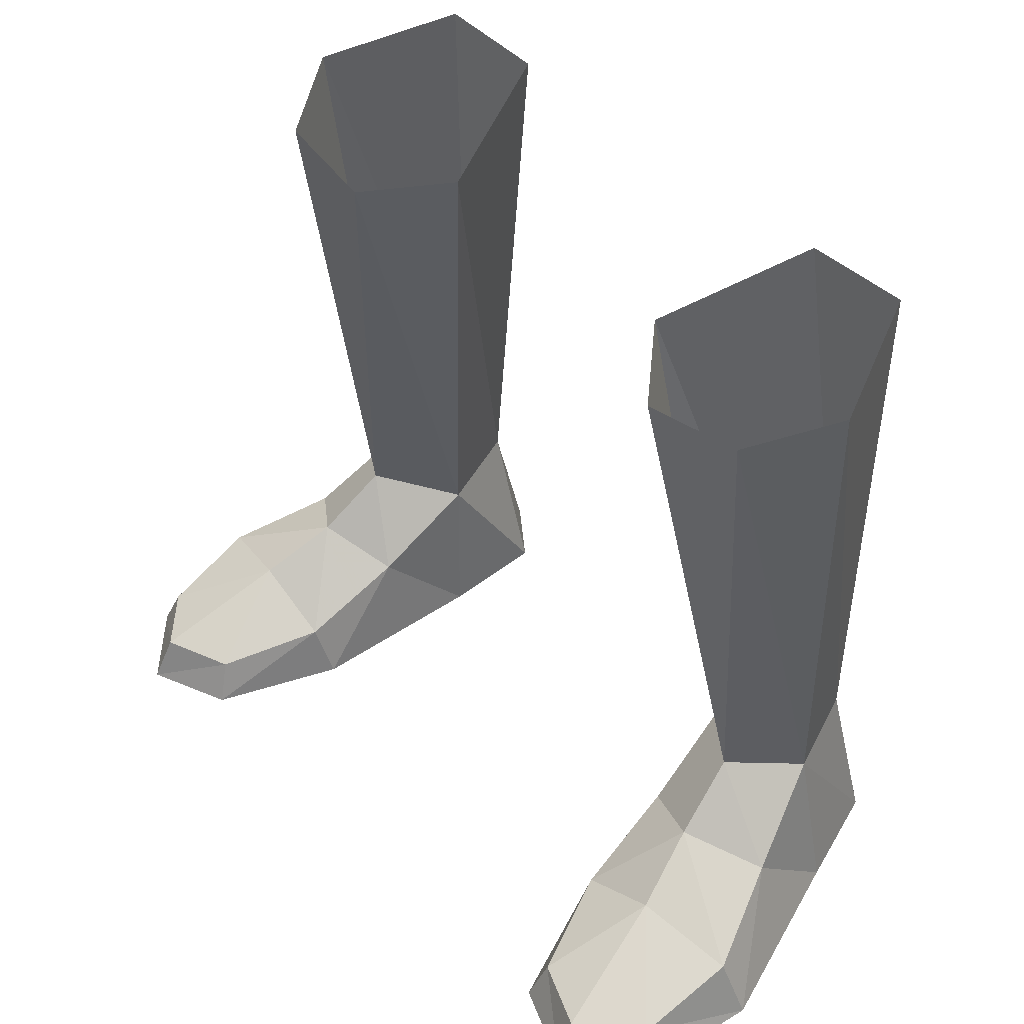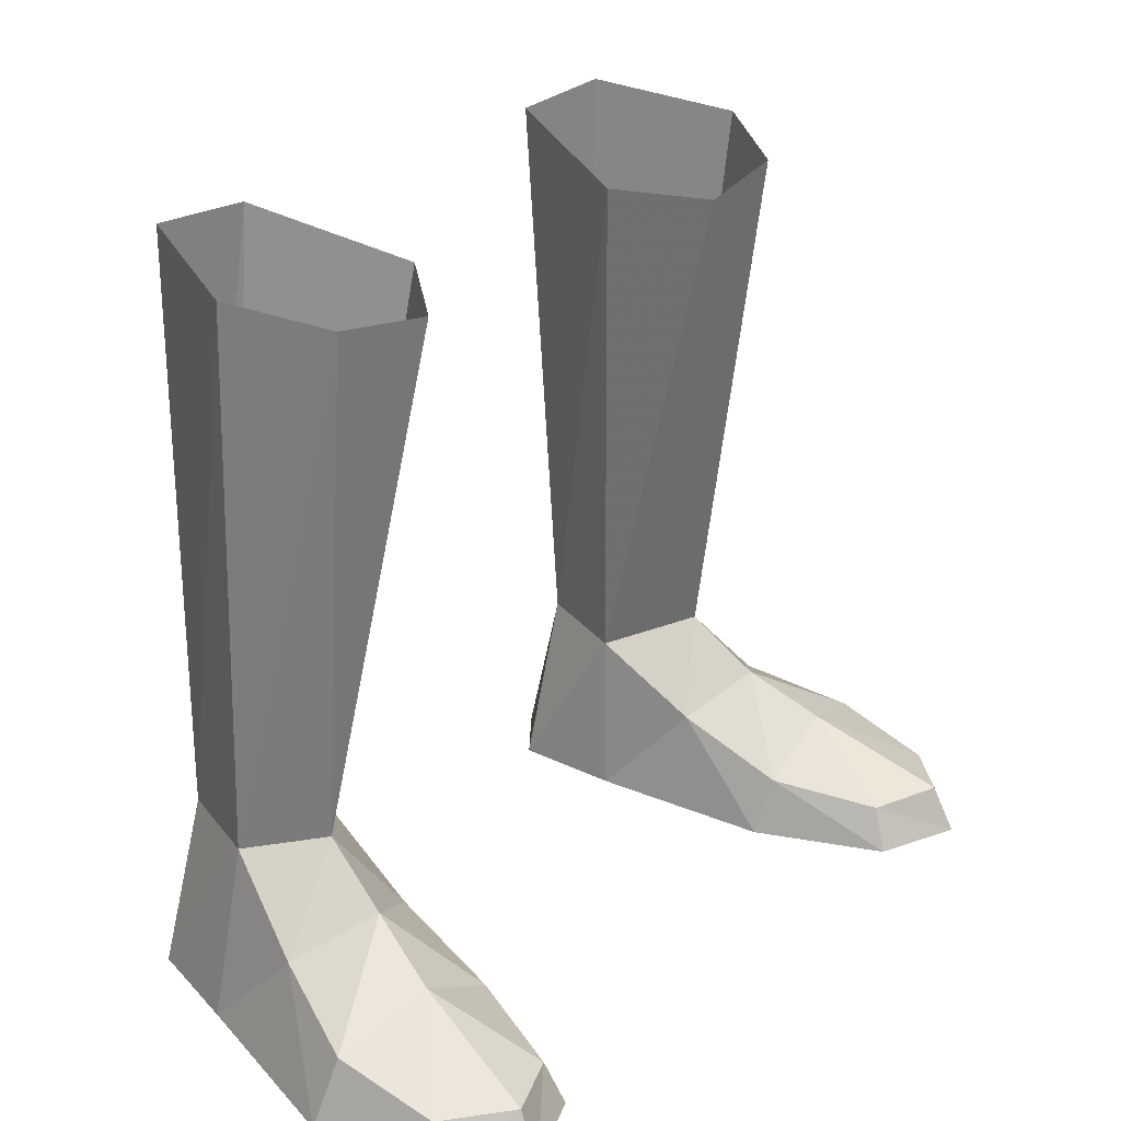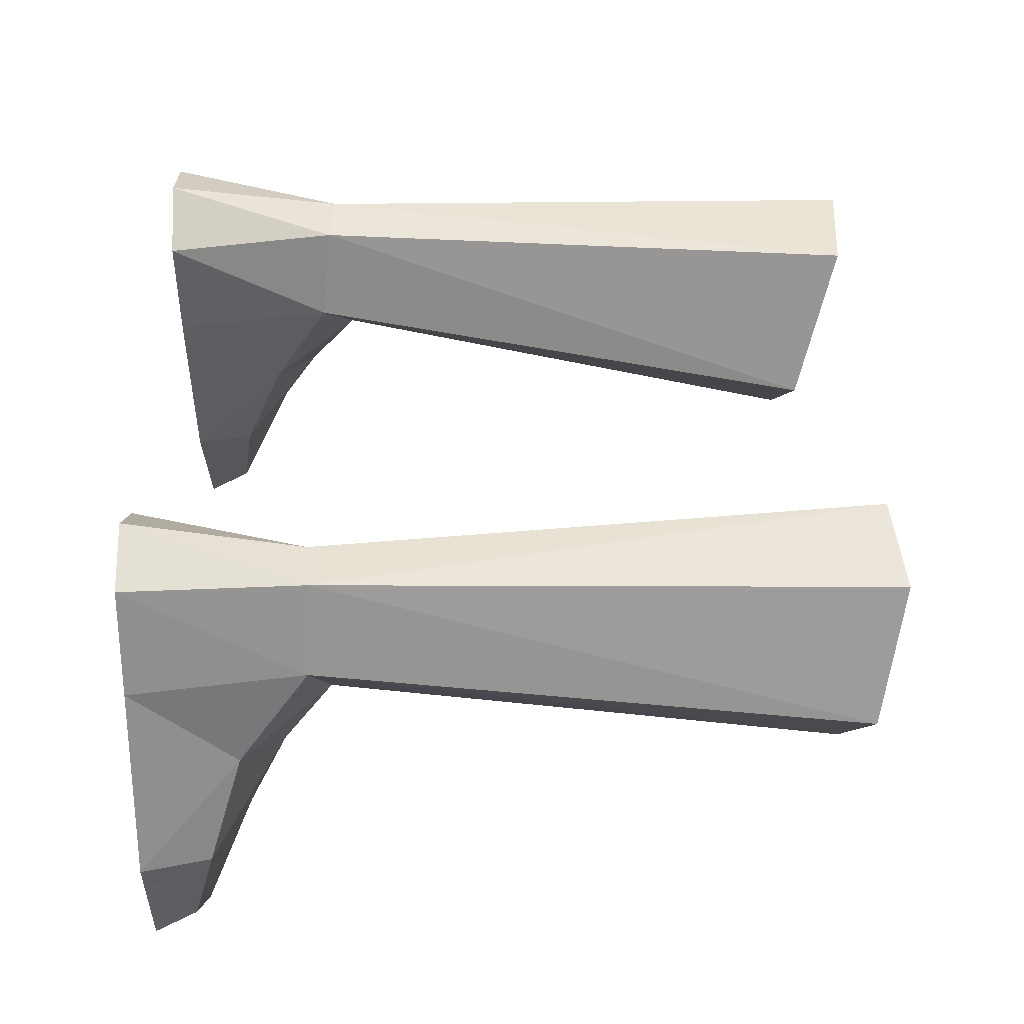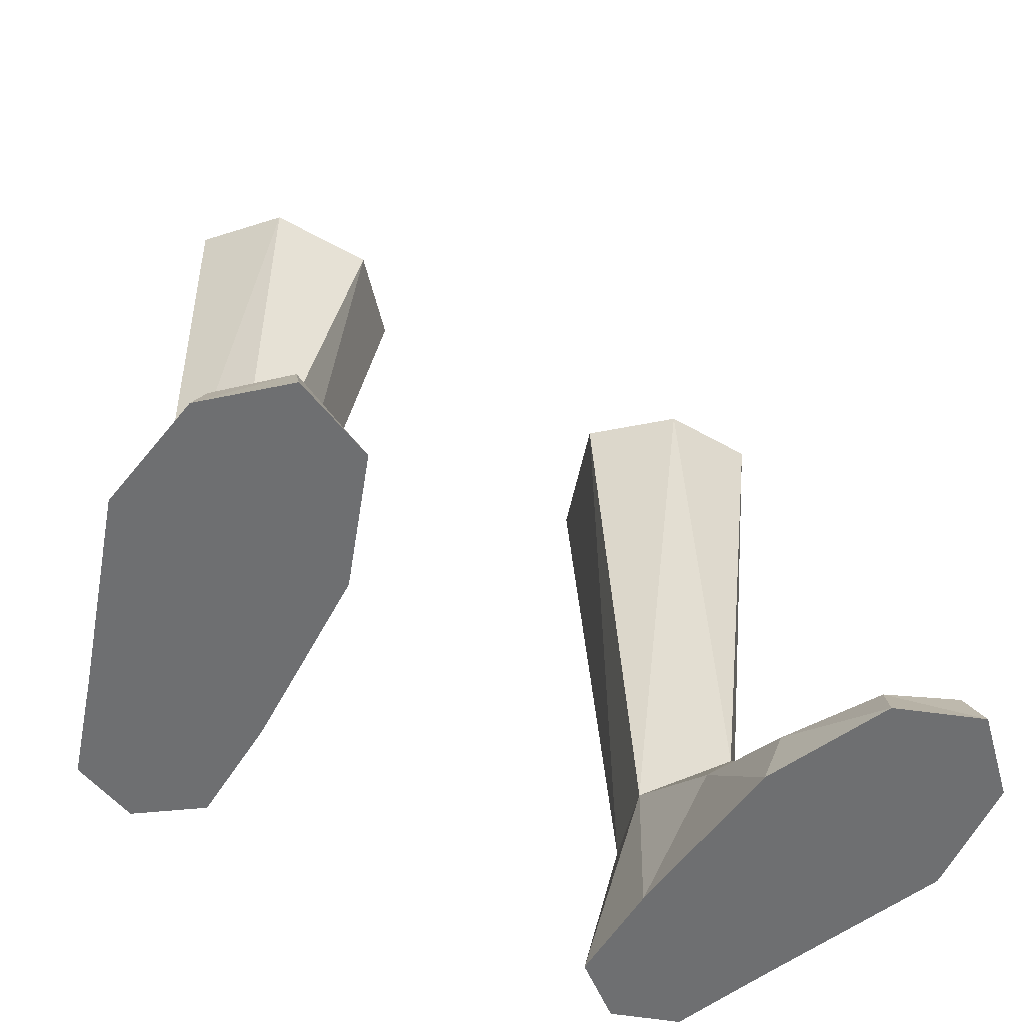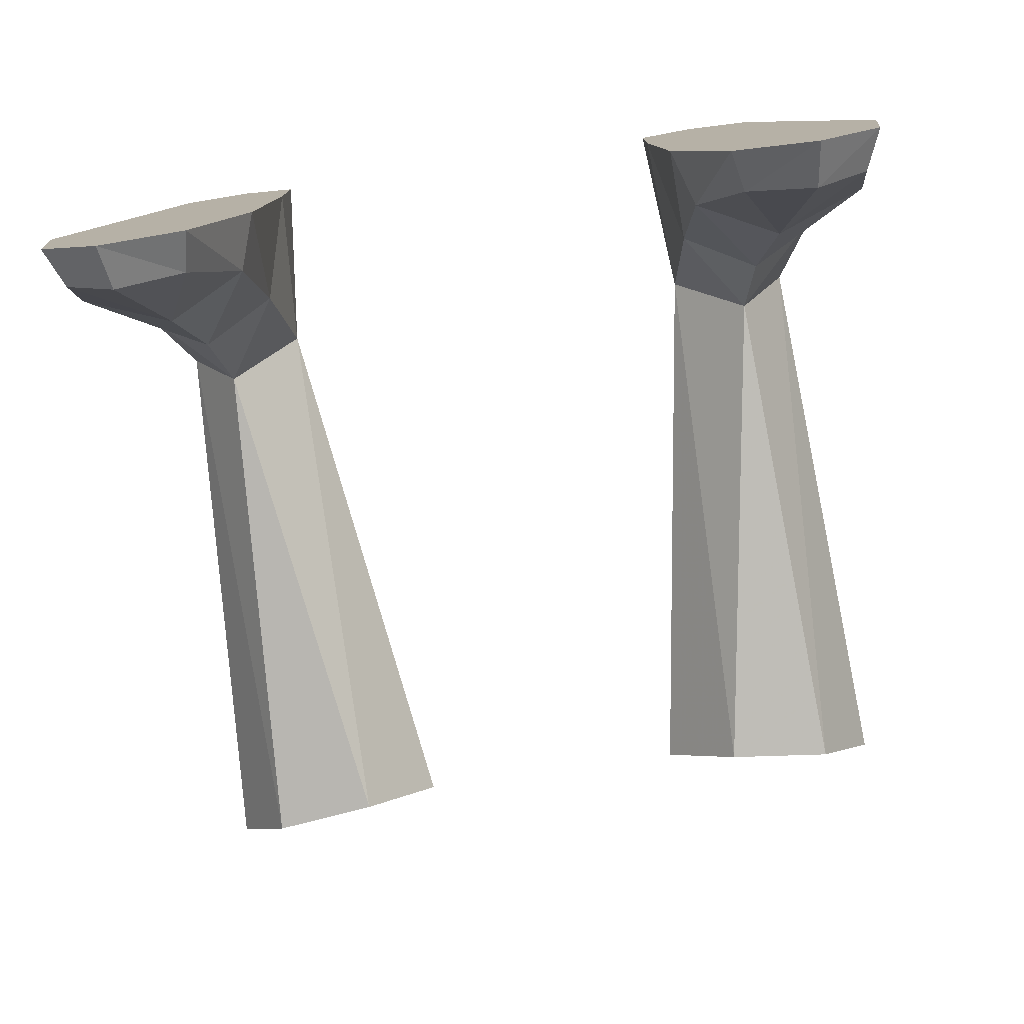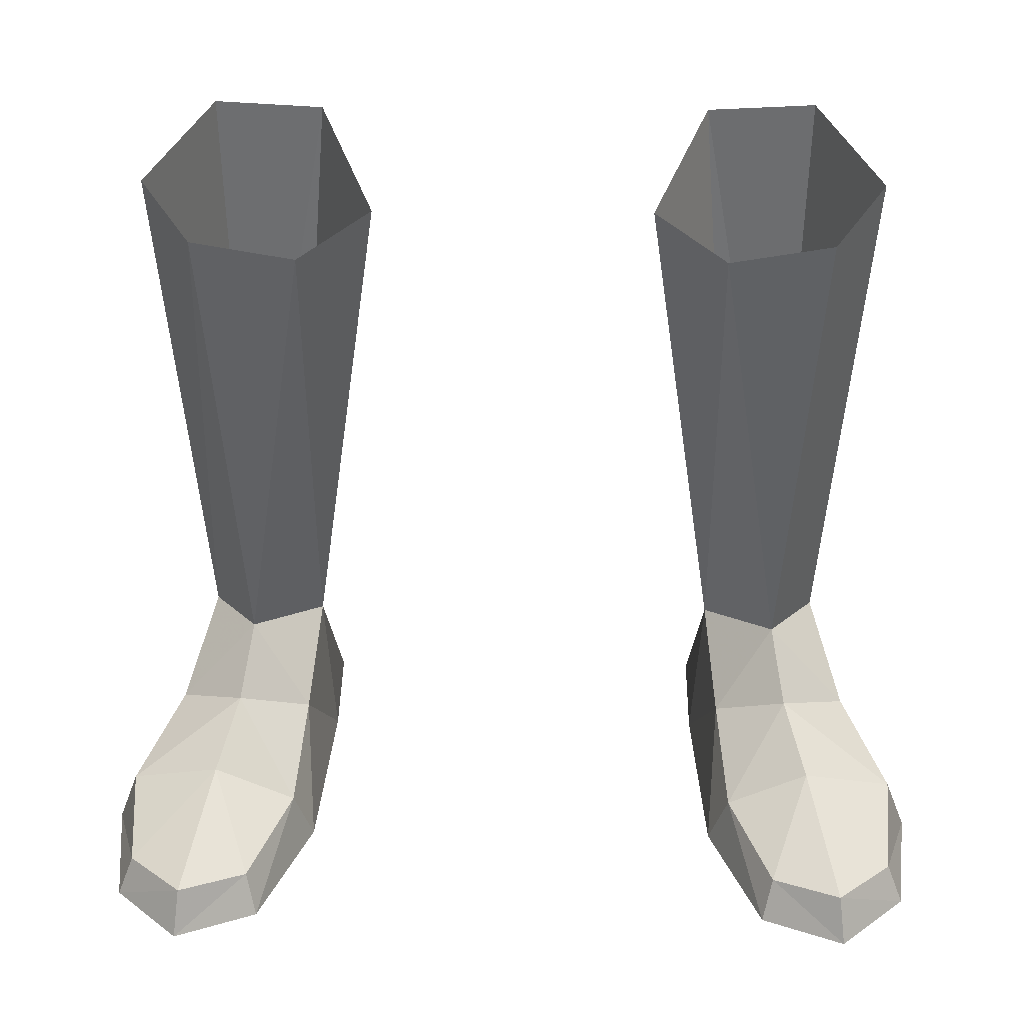
<metadata>
{"format":"obj","ext":"obj","renderer":"f3d","projection":"perspective","resolution":1024,"background":"white","views":[{"elev":45.7,"azim":48.1,"up":"+Z"},{"elev":25.3,"azim":-51.8,"up":"+Z"},{"elev":44.5,"azim":-90.9,"up":"+Y"},{"elev":-54.5,"azim":-30.8,"up":"+Z"},{"elev":-77.4,"azim":-171.8,"up":"+Y"},{"elev":35.3,"azim":0.9,"up":"+Z"}]}
</metadata>
<code>
g priest_shoe_male_49760
v 11.15 2.552 3.011
v 10.18 5.276 5.163
v 8.669 3.089 5.676
v 9.018 1.047 4.146
v 8.141 -4.812 -0.06593
v 8.444 -4.293 1.225
v 7.164 -1.186 1.702
v 6.595 -0.9137 -0.06594
v 9.659 -1.204 2.961
v 12.5 -0.5014 1.989
v 10.52 -5.189 1.339
v 10.68 -5.845 -0.06555
v 12.74 -3.897 -0.06523
v 12.24 -3.594 1.2
v 13.21 -0.1469 -0.06523
v 11.13 5.568 -0.06526
v 6.595 -0.9137 -0.06594
v 6.225 4.845 -0.06595
v 11.13 5.568 -0.06526
v 13.21 -0.1469 -0.06523
v 10.02 8.733 -0.06535
v 6.258 8.168 -0.06581
v 10.02 8.733 -0.06535
v 9.103 7.963 5.287
v 6.559 5.17 4.875
v 7.457 7.865 5.164
v 6.258 8.168 -0.06581
v 6.225 4.845 -0.06595
v 6.869 2.064 3.028
v 8.141 -4.812 -0.06593
v 12.74 -3.897 -0.06523
v 5.968 7.921 22.47
v 9.287 7.798 22.72
v 9.103 7.963 5.287
v 7.457 7.865 5.164
v 8.026 9.497 -0.06559
v 8.026 9.497 -0.06559
v 7.457 7.865 5.164
v 6.258 8.168 -0.06581
v 10.68 -5.845 -0.06555
v 9.439 1.364 21.24
v 6.285 1.126 20.81
v 8.669 3.089 5.676
v 10.18 5.276 5.163
v 11.11 3.837 21.97
v 6.559 5.17 4.875
v 4.177 3.435 21.22
v 4.177 3.435 21.22
v 6.559 5.17 4.875
v -8.798 3.089 5.676
v -10.31 5.276 5.163
v -11.28 2.552 3.011
v -9.147 1.047 4.146
v -7.292 -1.186 1.702
v -8.572 -4.293 1.225
v -8.27 -4.812 -0.06592
v -6.724 -0.9137 -0.06593
v -12.63 -0.5014 1.989
v -9.788 -1.204 2.961
v -12.87 -3.898 -0.06523
v -10.81 -5.845 -0.06555
v -10.65 -5.189 1.339
v -12.37 -3.594 1.2
v -13.34 -0.147 -0.06524
v -11.26 5.567 -0.06526
v -11.26 5.567 -0.06526
v -6.354 4.845 -0.06593
v -6.724 -0.9137 -0.06593
v -13.34 -0.147 -0.06524
v -10.15 8.733 -0.06535
v -6.386 8.168 -0.0658
v -10.15 8.733 -0.06535
v -9.231 7.963 5.287
v -6.386 8.168 -0.0658
v -7.586 7.865 5.164
v -6.687 5.17 4.875
v -6.354 4.845 -0.06593
v -6.997 2.064 3.028
v -8.27 -4.812 -0.06592
v -12.87 -3.898 -0.06523
v -9.231 7.963 5.287
v -9.415 7.798 22.72
v -6.096 7.921 22.47
v -7.586 7.865 5.164
v -8.155 9.497 -0.06558
v -7.586 7.865 5.164
v -8.155 9.497 -0.06558
v -6.386 8.168 -0.0658
v -10.81 -5.845 -0.06555
v -8.798 3.089 5.676
v -6.414 1.126 20.81
v -9.567 1.364 21.24
v -10.31 5.276 5.163
v -11.23 3.837 21.97
v -6.687 5.17 4.875
v -4.306 3.435 21.22
v -6.687 5.17 4.875
v -4.306 3.435 21.22
f 1 2 3
f 3 4 1
f 5 6 7
f 7 8 5
f 4 9 10
f 10 1 4
f 11 12 13
f 13 14 11
f 1 10 15
f 15 16 1
f 17 18 19
f 19 20 17
f 21 19 18
f 18 22 21
f 2 16 23
f 23 24 2
f 25 26 27
f 27 28 25
f 29 4 3
f 3 25 29
f 6 5 12
f 12 11 6
f 14 13 15
f 15 10 14
f 30 17 20
f 20 31 30
f 9 11 14
f 14 10 9
f 4 29 7
f 7 9 4
f 29 28 8
f 8 7 29
f 6 11 9
f 9 7 6
f 32 33 34
f 34 35 32
f 21 22 36
f 37 38 24
f 29 25 28
f 23 37 24
f 39 38 37
f 2 1 16
f 40 30 31
f 41 42 43
f 44 41 43
f 45 41 44
f 43 42 46
f 46 42 47
f 33 45 34
f 44 34 45
f 48 35 49
f 35 48 32
f 50 51 52
f 52 53 50
f 54 55 56
f 56 57 54
f 58 59 53
f 53 52 58
f 60 61 62
f 62 63 60
f 64 58 52
f 52 65 64
f 66 67 68
f 68 69 66
f 67 66 70
f 70 71 67
f 72 65 51
f 51 73 72
f 74 75 76
f 76 77 74
f 50 53 78
f 78 76 50
f 61 56 55
f 55 62 61
f 64 60 63
f 63 58 64
f 69 68 79
f 79 80 69
f 63 62 59
f 59 58 63
f 54 78 53
f 53 59 54
f 57 77 78
f 78 54 57
f 59 62 55
f 55 54 59
f 81 82 83
f 83 84 81
f 85 71 70
f 73 86 87
f 77 76 78
f 73 87 72
f 87 86 88
f 65 52 51
f 80 79 89
f 90 91 92
f 90 92 93
f 93 92 94
f 95 91 90
f 96 91 95
f 81 94 82
f 94 81 93
f 97 84 98
f 83 98 84

</code>
